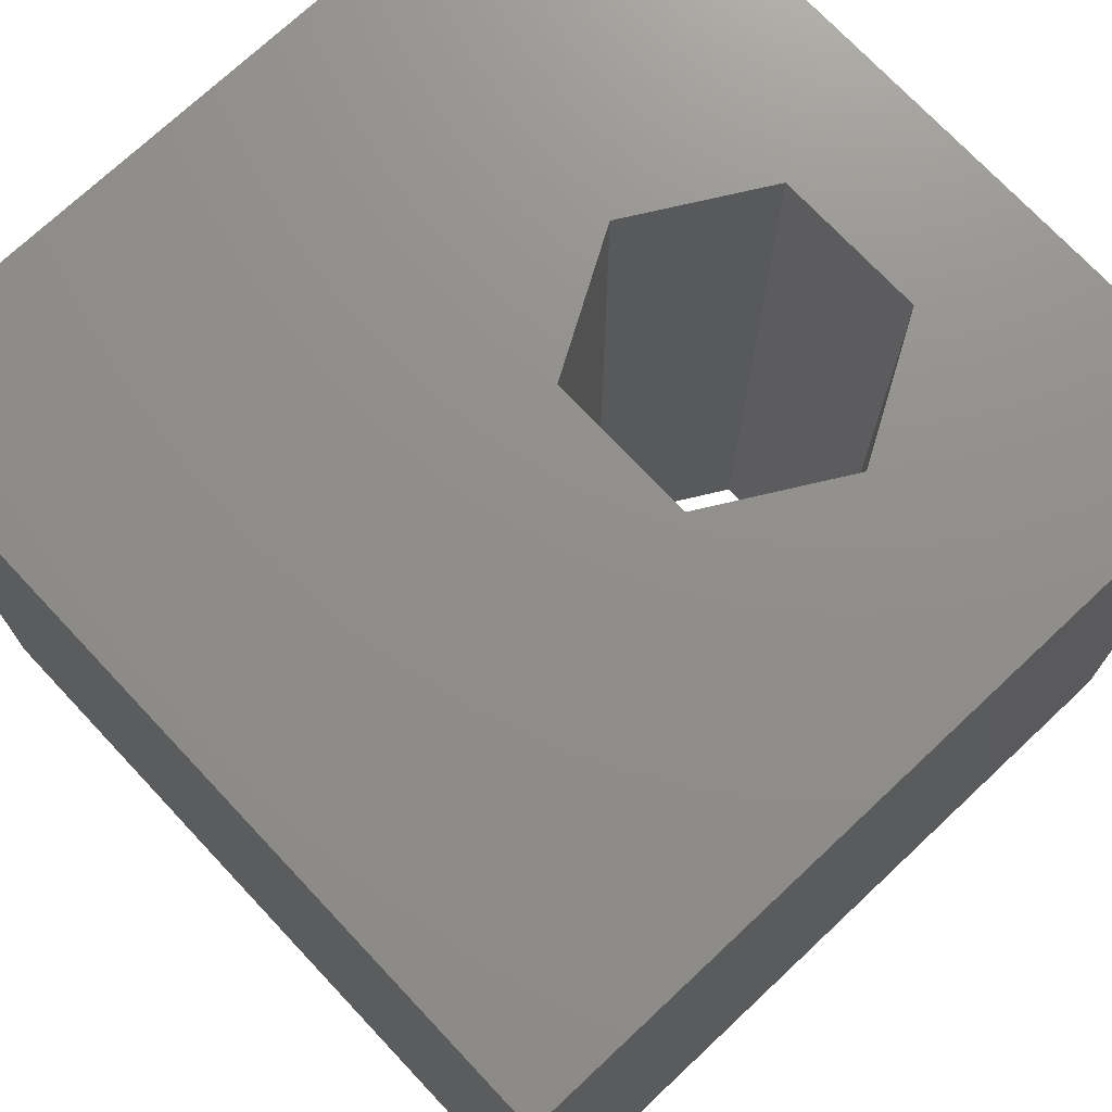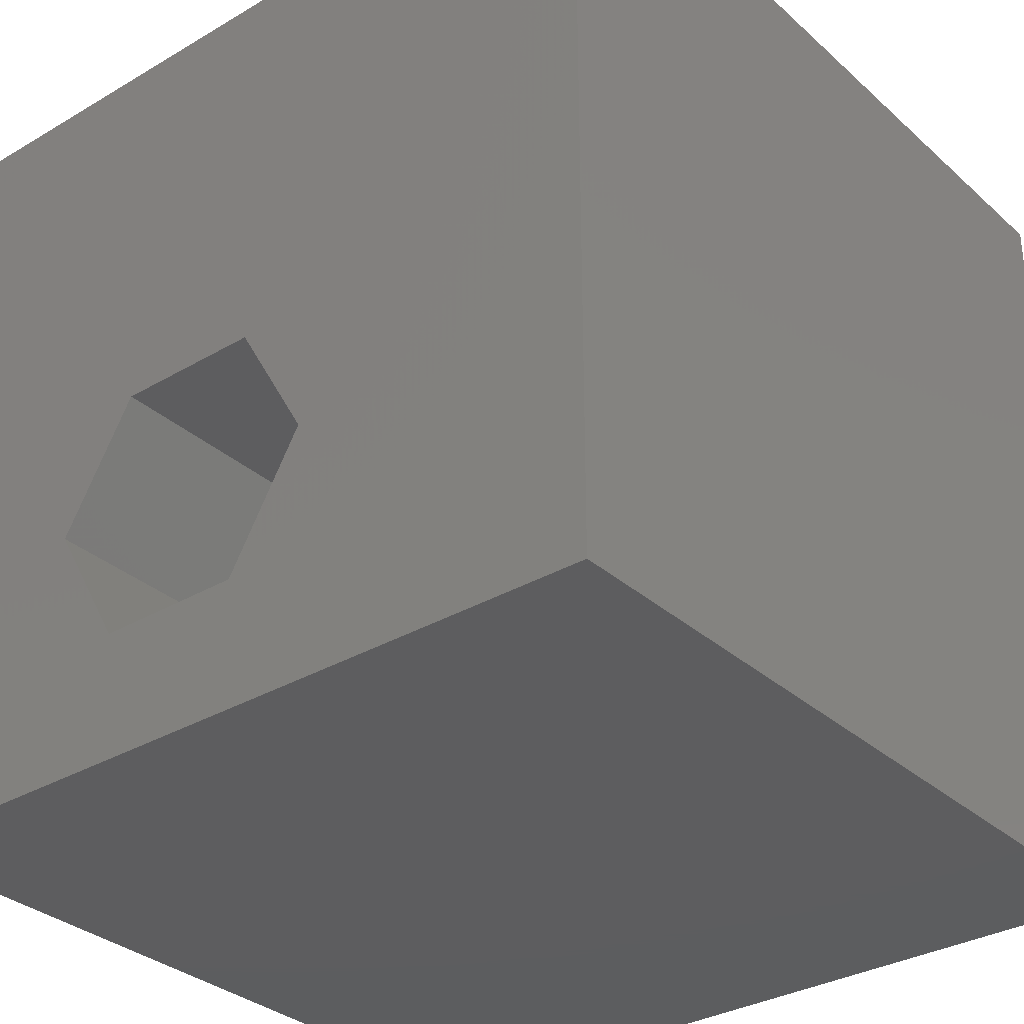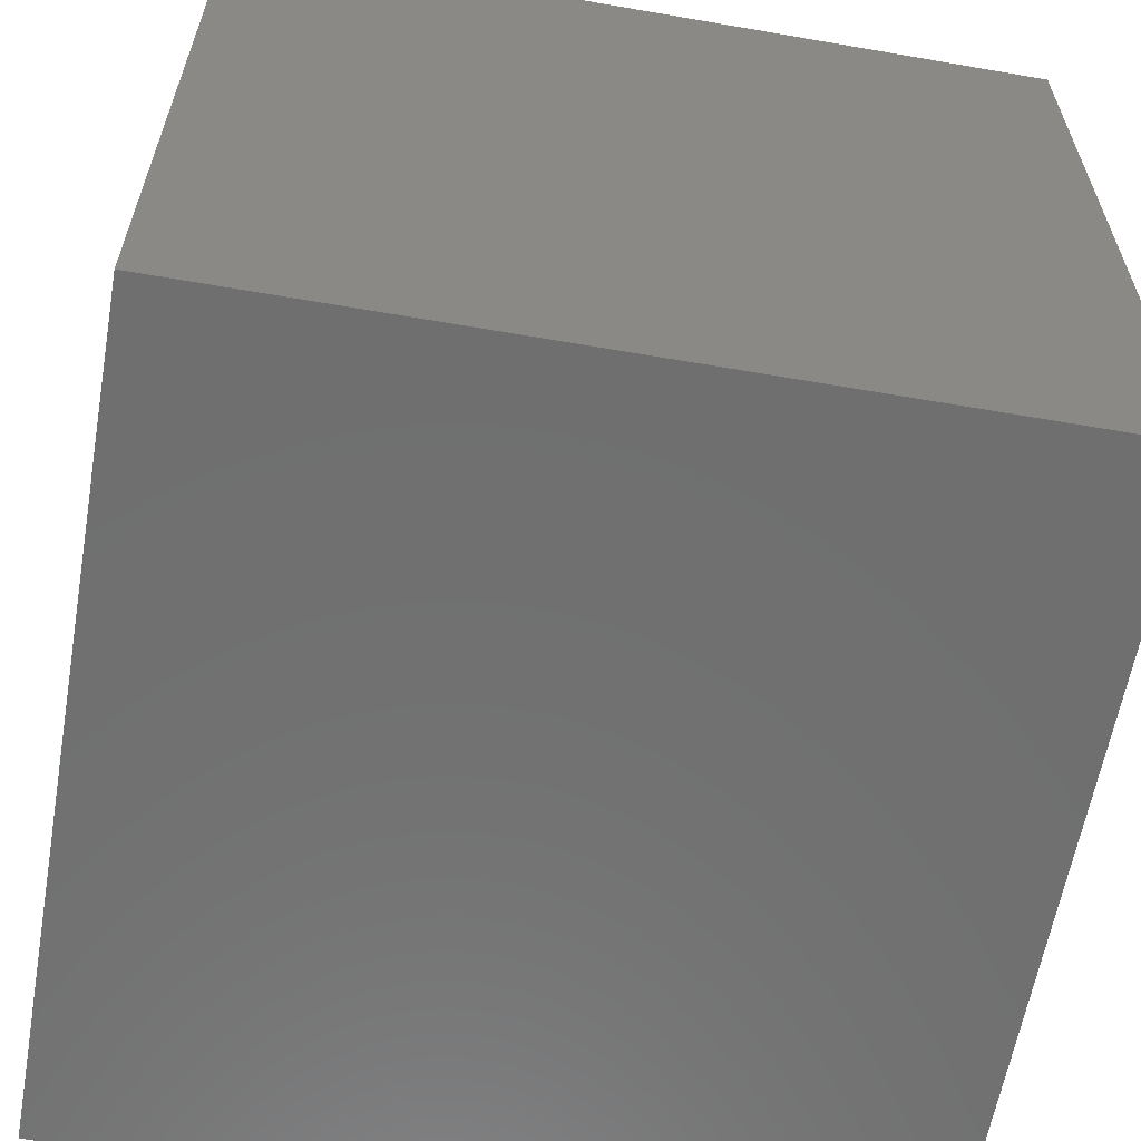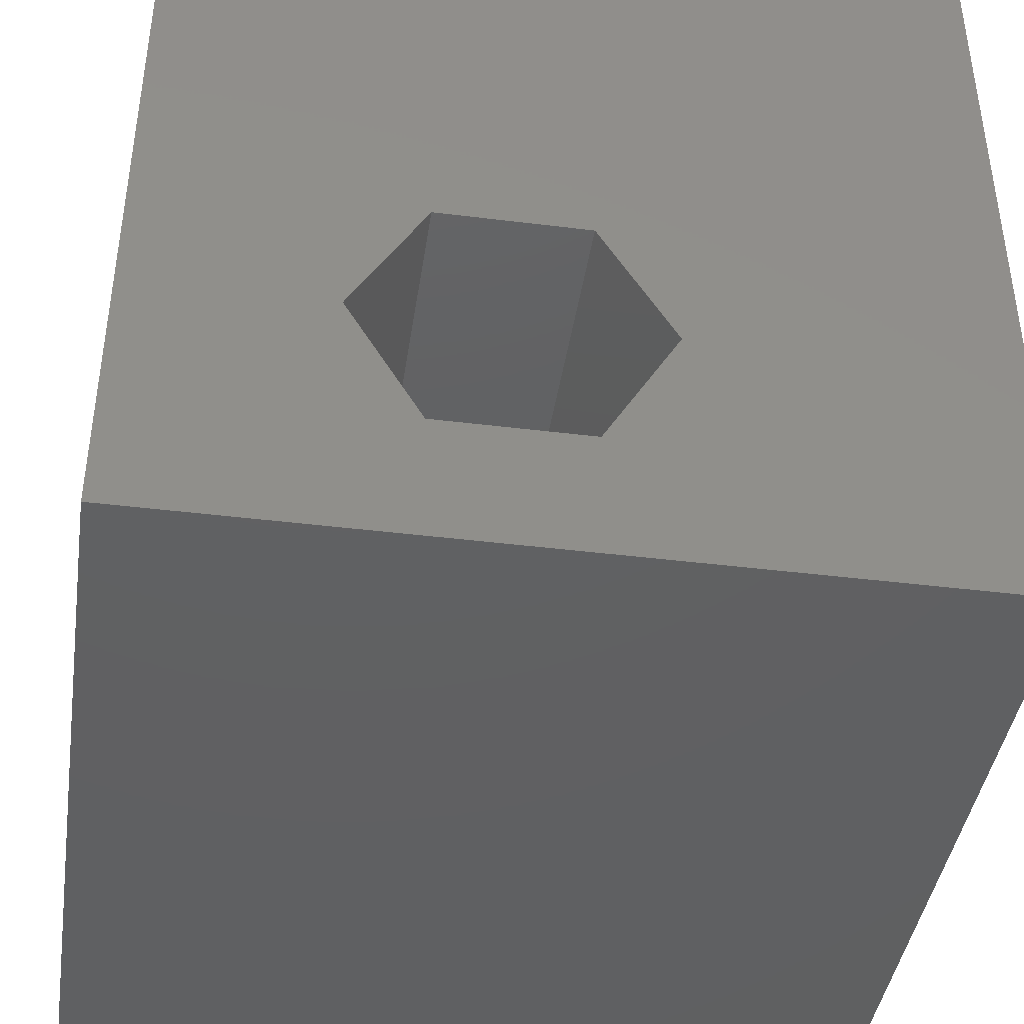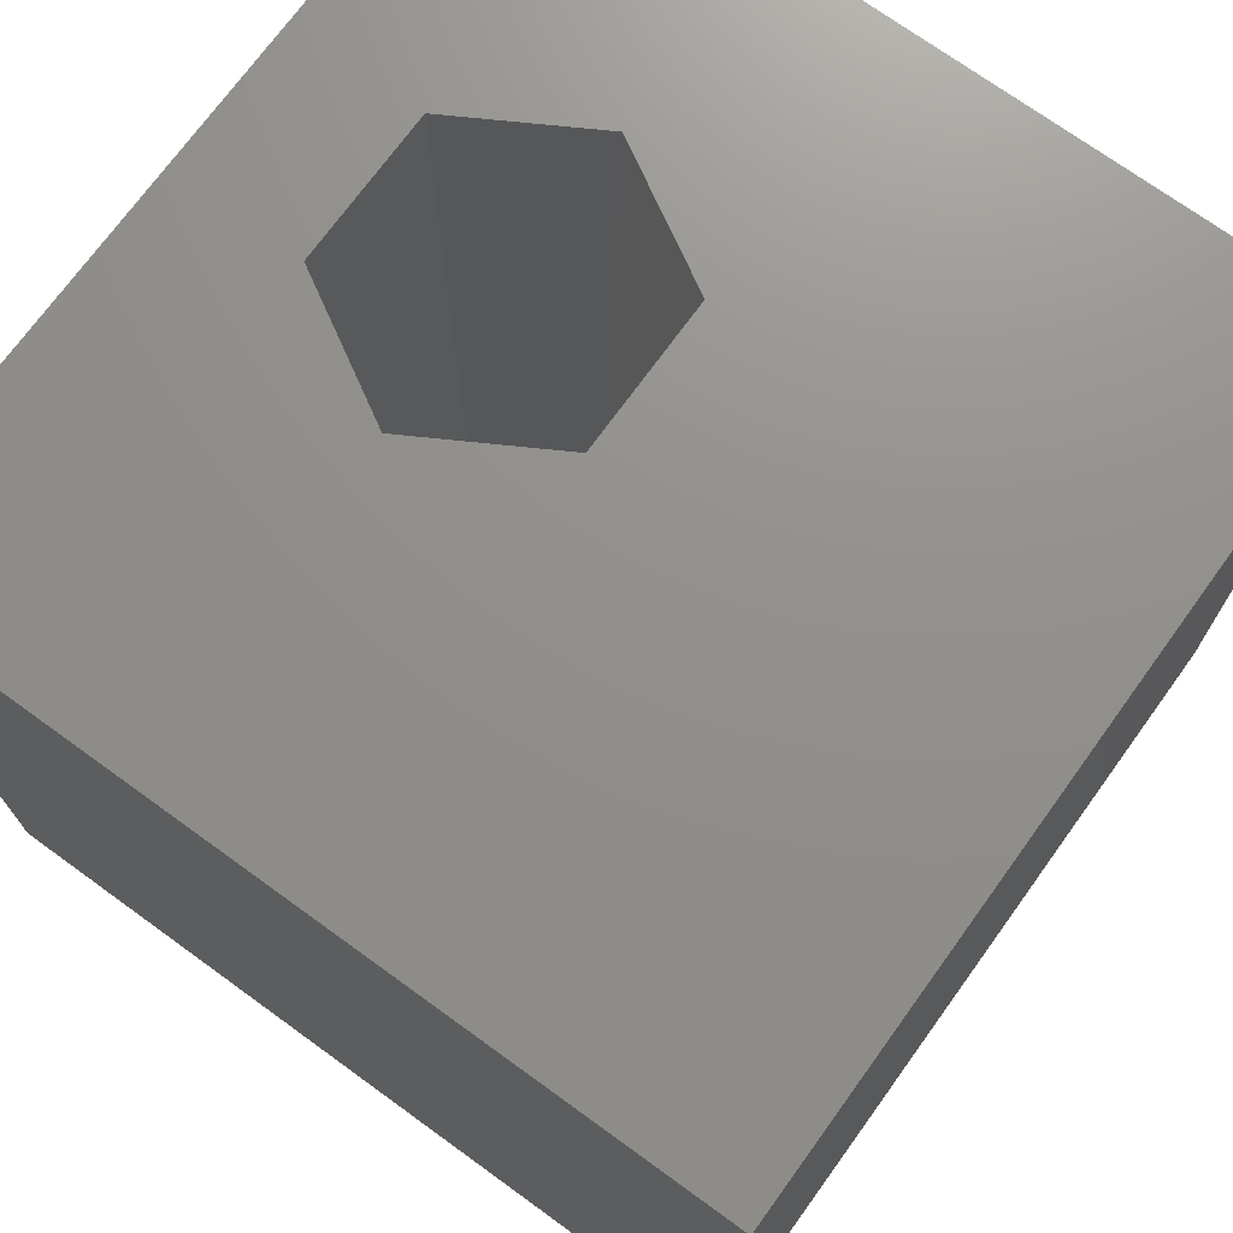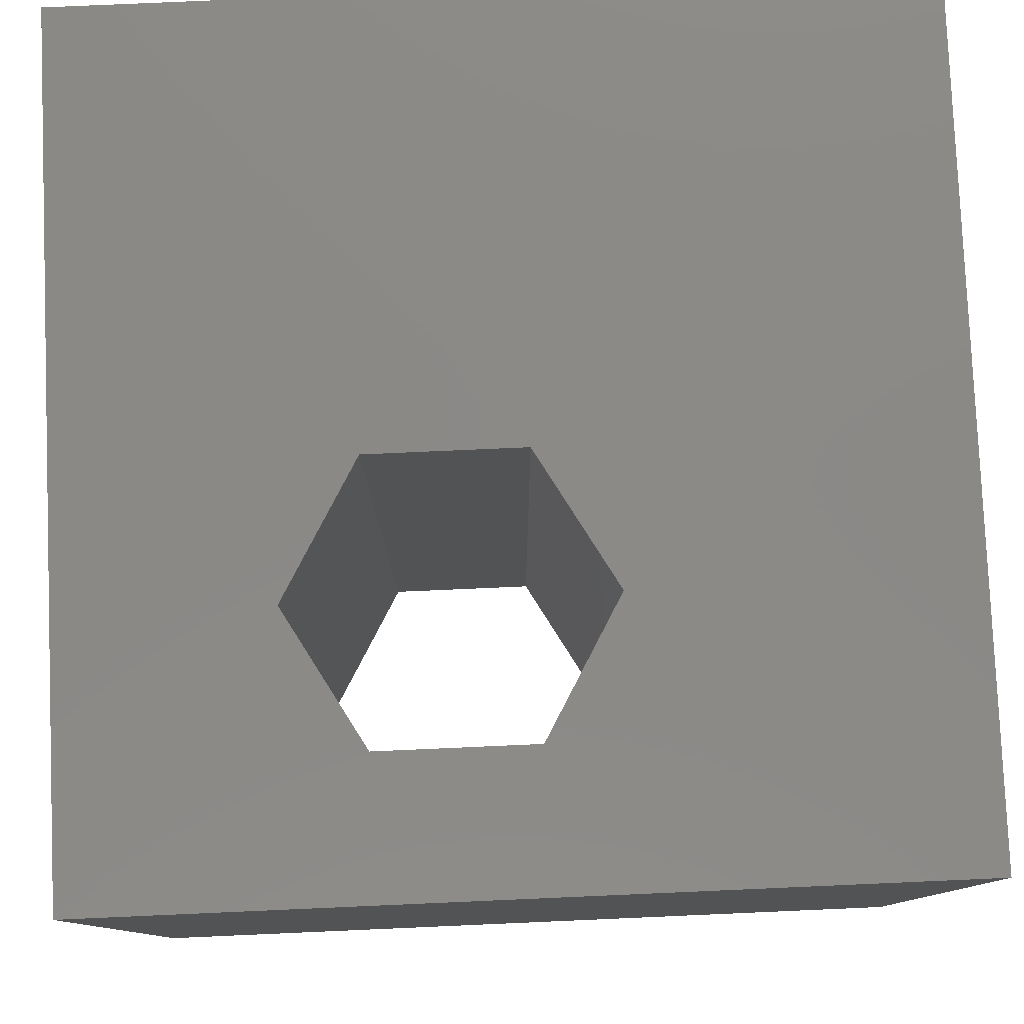
<metadata>
{"format":"stl","ext":"stl","renderer":"f3d","projection":"perspective","resolution":1024,"background":"white","views":[{"elev":73.1,"azim":-133.2,"up":"+Z"},{"elev":-32.5,"azim":39.3,"up":"+Y"},{"elev":-61.3,"azim":-100.0,"up":"+Y"},{"elev":-42.1,"azim":-8.5,"up":"+Y"},{"elev":72.5,"azim":125.9,"up":"+Z"},{"elev":79.8,"azim":-2.5,"up":"+Z"}]}
</metadata>
<code>
# stl→obj: 20 verts, 40 faces
v 0 10 10
v 0 10 0
v 0 0 10
v 0 0 0
v 10 0 10
v 5.191 1.608 10
v 3.349 1.608 10
v 2.427 3.204 10
v 3.349 4.799 10
v 10 10 10
v 5.191 4.799 10
v 6.113 3.204 10
v 10 10 0
v 10 0 0
v 6.113 3.204 0
v 5.191 4.799 0
v 3.349 4.799 0
v 2.427 3.204 0
v 3.349 1.608 0
v 5.191 1.608 0
f 1 2 3
f 3 2 4
f 3 5 6
f 6 7 3
f 3 7 8
f 3 8 1
f 1 8 9
f 1 9 10
f 10 9 11
f 10 11 5
f 5 11 12
f 5 12 6
f 13 10 14
f 14 10 5
f 14 15 13
f 13 15 16
f 13 16 2
f 16 17 2
f 2 17 18
f 2 18 4
f 4 18 19
f 4 19 14
f 14 19 20
f 14 20 15
f 10 13 1
f 1 13 2
f 14 5 4
f 4 5 3
f 18 17 8
f 8 17 9
f 17 16 9
f 9 16 11
f 16 15 11
f 11 15 12
f 15 20 12
f 12 20 6
f 20 19 6
f 6 19 7
f 19 18 7
f 7 18 8

</code>
